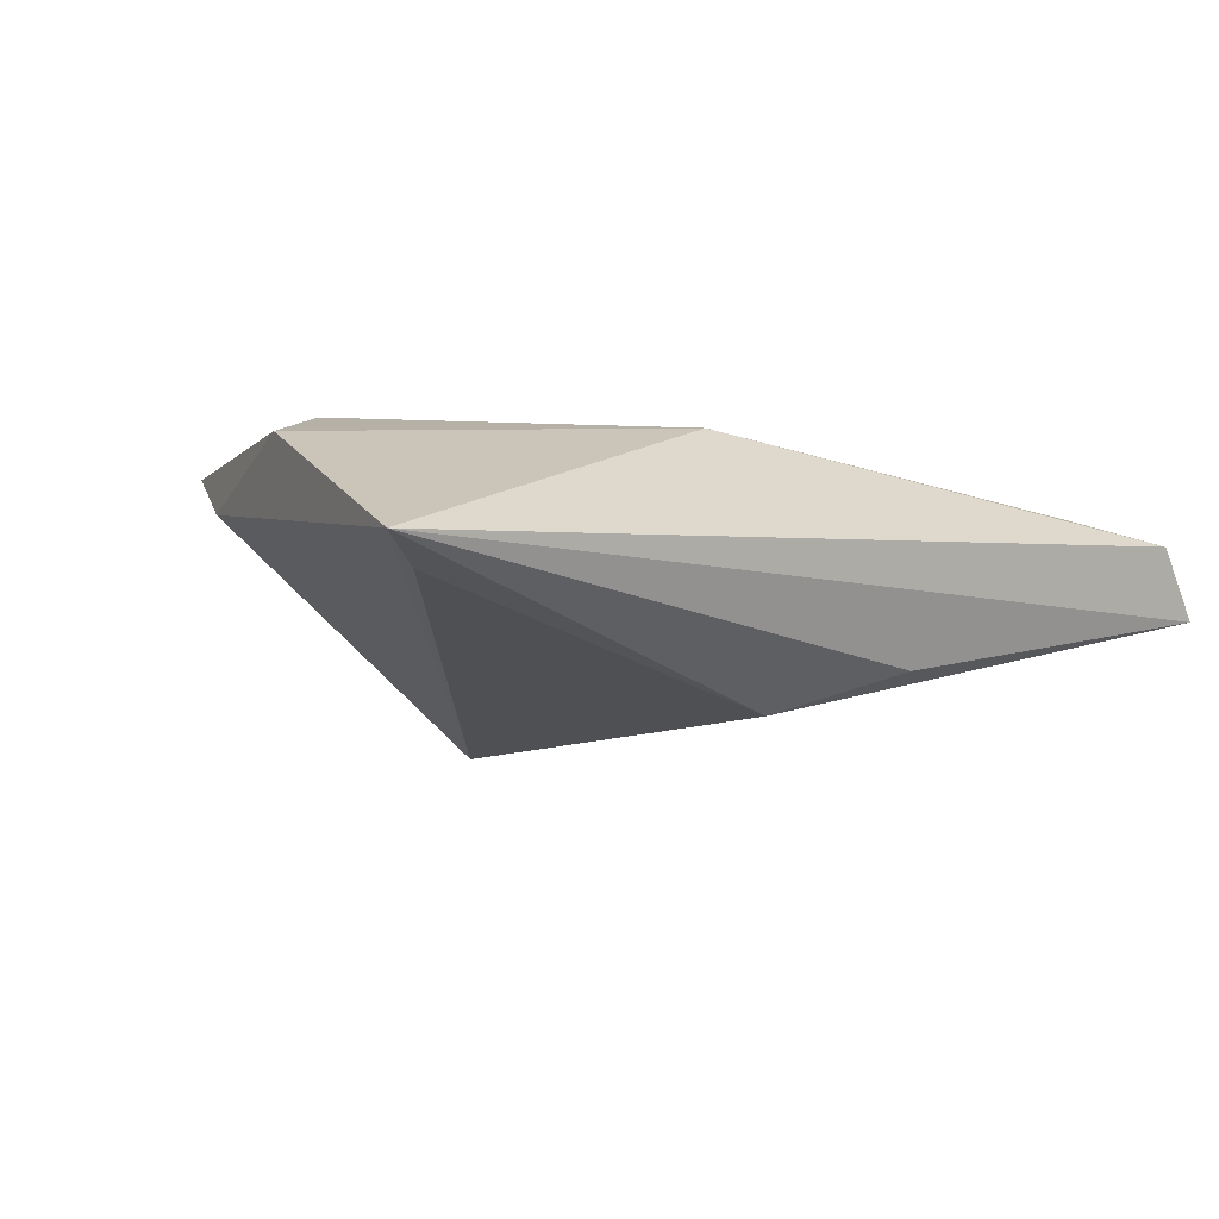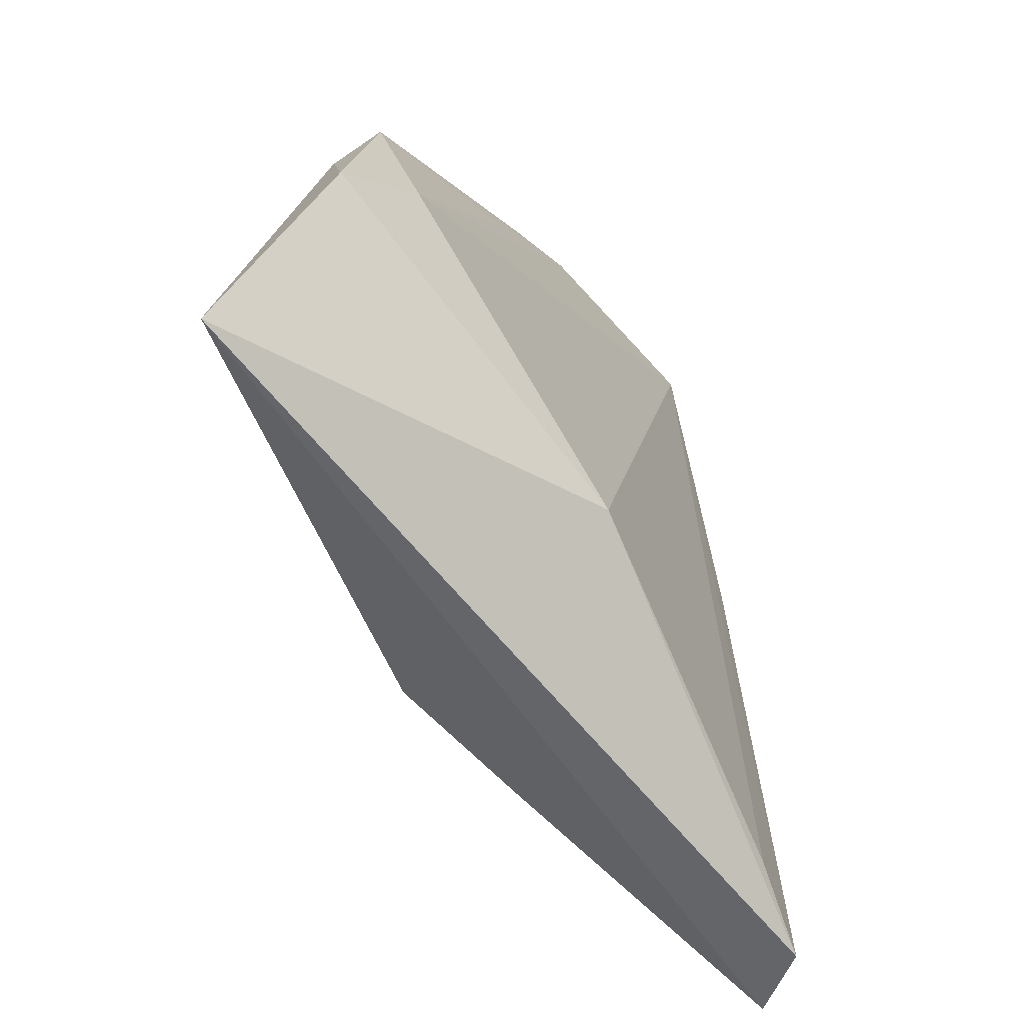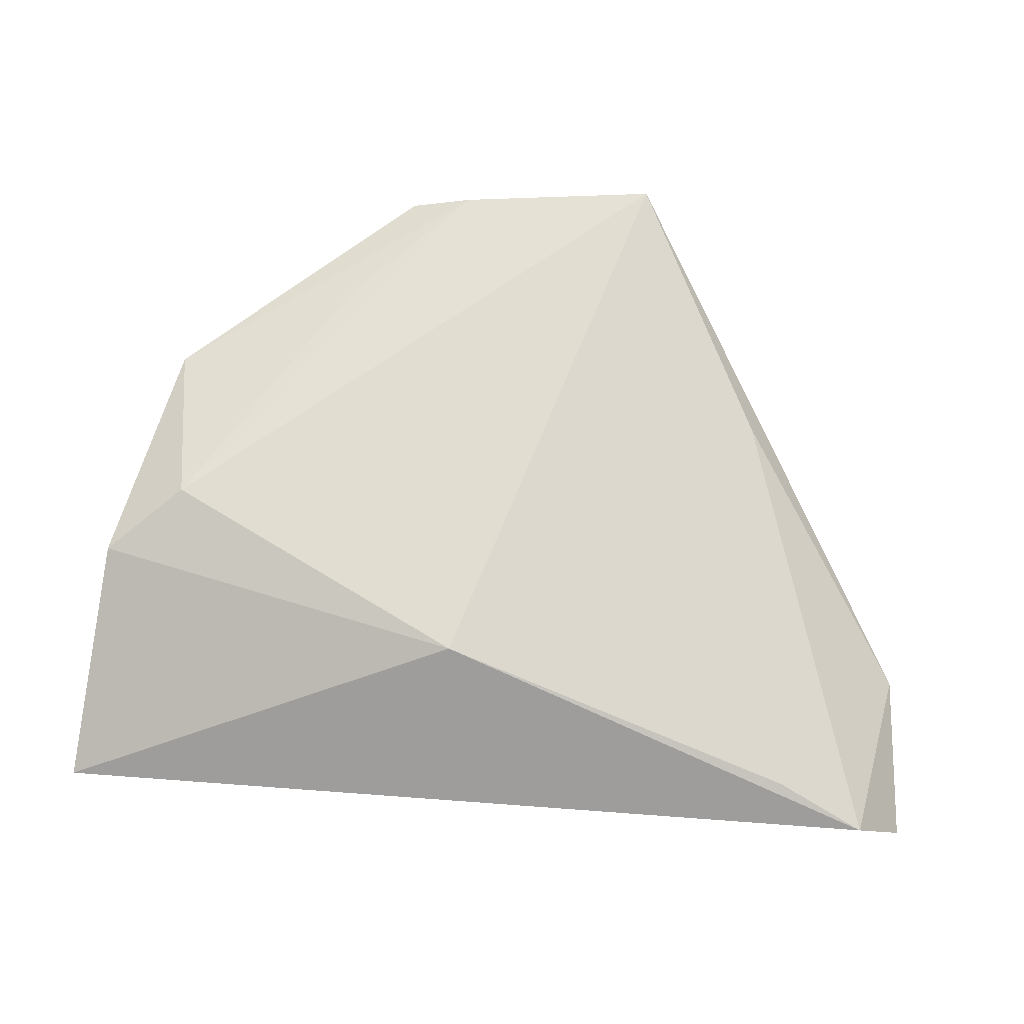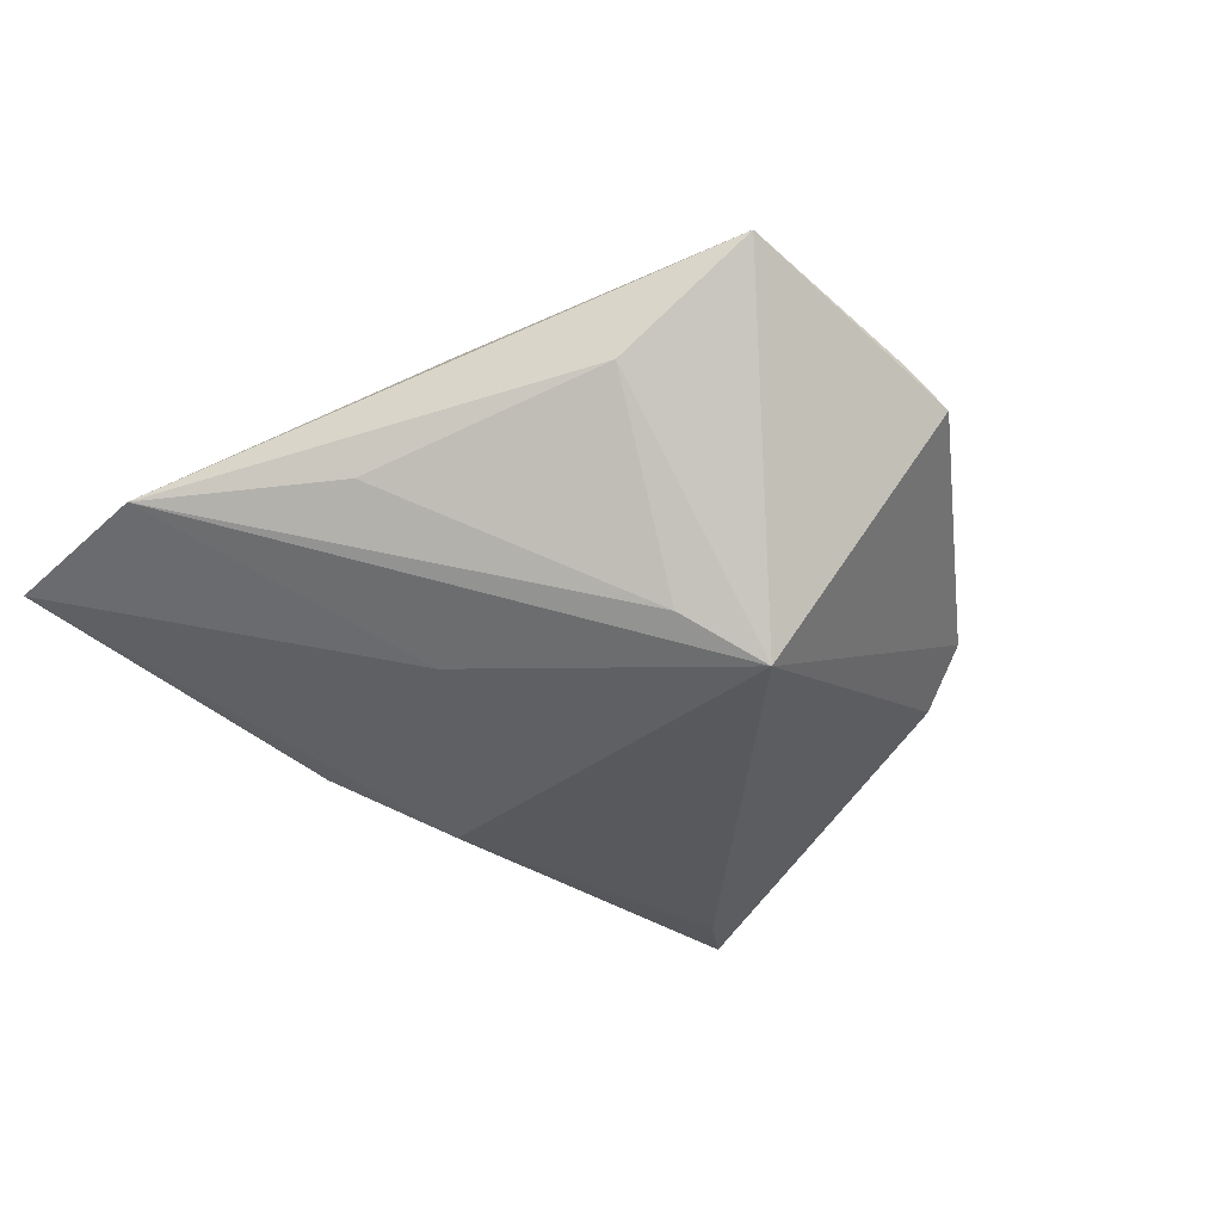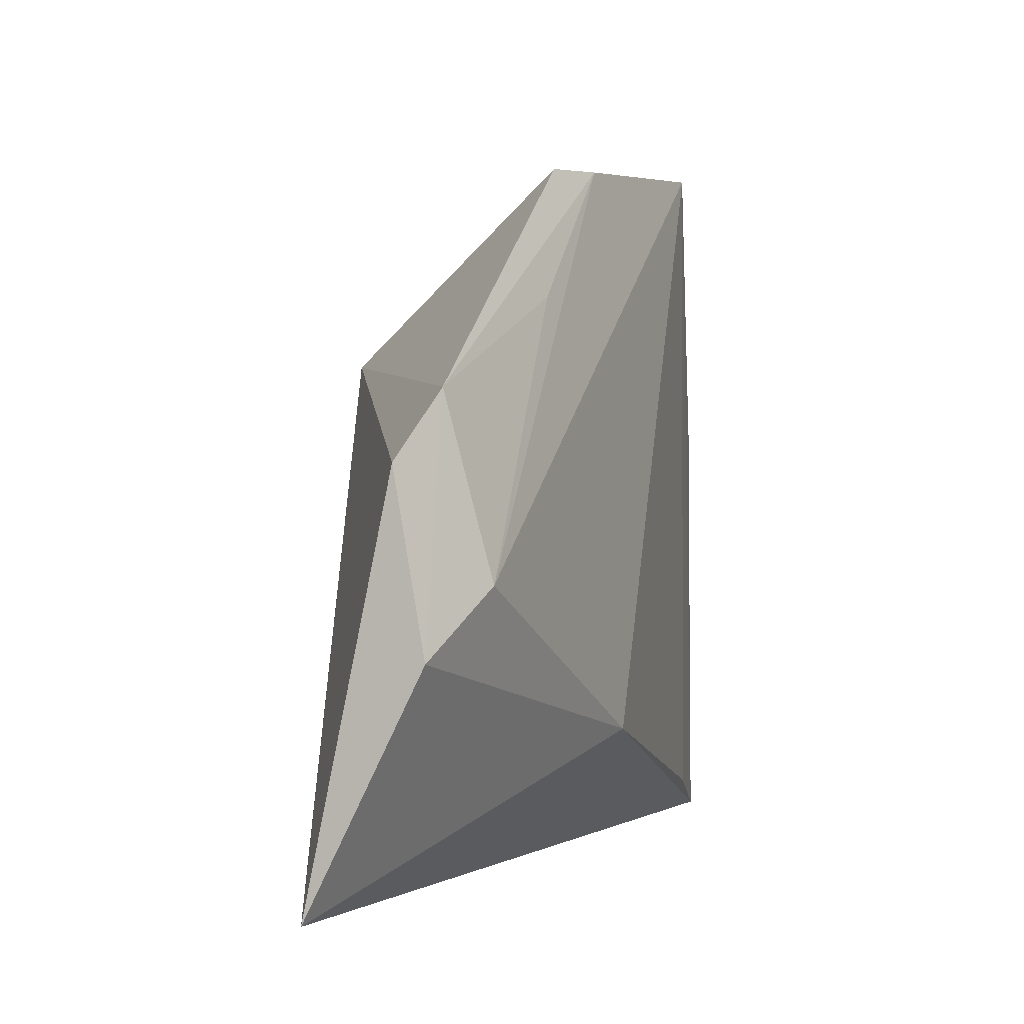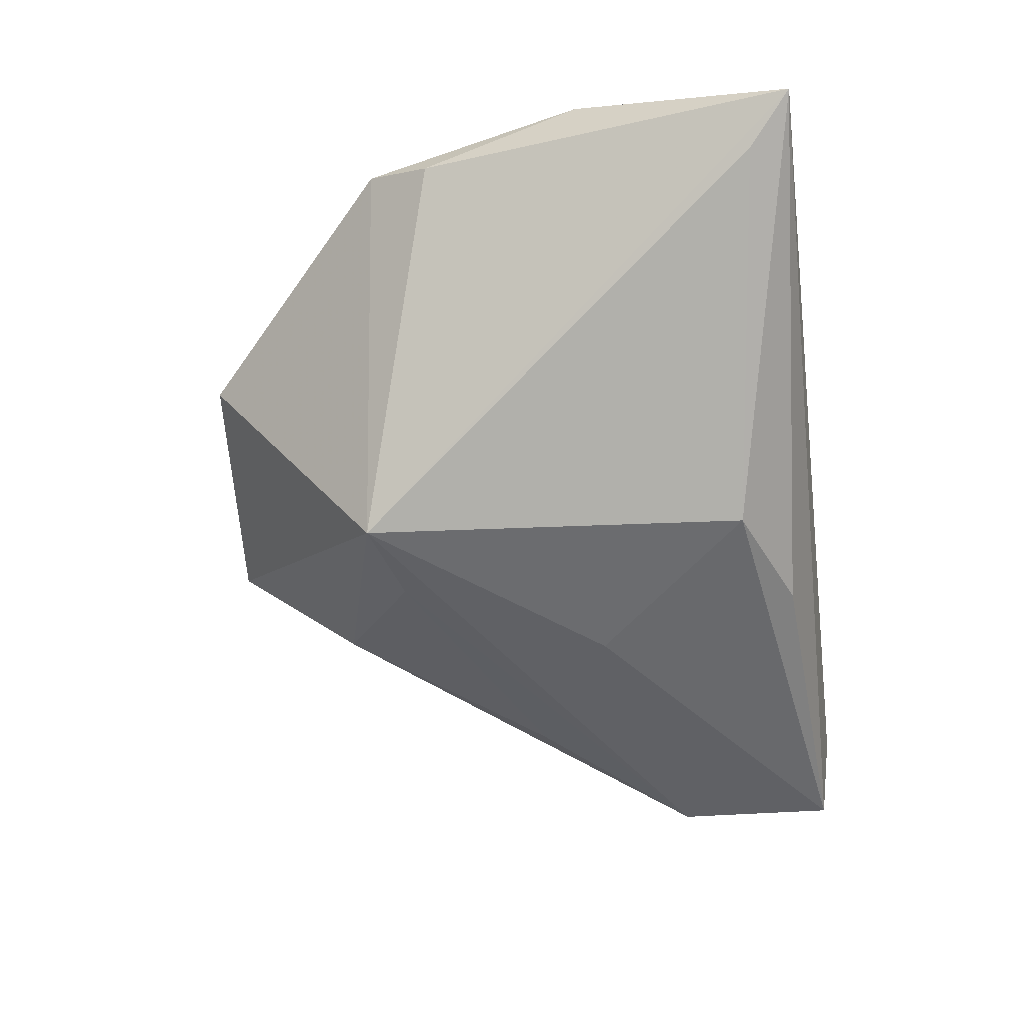
<metadata>
{"format":"obj","ext":"obj","renderer":"f3d","projection":"perspective","resolution":1024,"background":"white","views":[{"elev":-5.7,"azim":-35.5,"up":"+Z"},{"elev":-61.1,"azim":-55.0,"up":"+Y"},{"elev":68.7,"azim":5.0,"up":"+Z"},{"elev":-44.4,"azim":140.1,"up":"+Z"},{"elev":0.5,"azim":-65.8,"up":"+Y"},{"elev":-63.7,"azim":-82.8,"up":"+Z"}]}
</metadata>
<code>
v -0.03801 -0.0005157 0.01337
v -0.01386 0.04413 0.009497
v 0.04824 -0.03356 0.003334
v -0.04329 -0.02819 -0.004731
v 0.0007736 -0.02285 -0.01608
v 0.03669 0.005967 -0.004843
v 0.02253 0.03117 0.002043
v 0.01804 -0.003839 -0.01367
v 0.01498 -0.02881 -0.01132
v -0.04295 0.01166 0.004574
v -0.002966 -0.0181 0.01337
v 0.05408 -0.03168 -0.004423
v 0.0324 0.0159 0.008631
v 0.0167 0.04636 0.01337
v -0.006639 0.0446 0.01132
v -0.00486 0.02353 -0.01916
v -0.04112 0.01911 0.009248
v 0.005782 0.02054 -0.01556
v -0.04914 -0.03356 -0.002206
v 0.03817 -0.02926 0.005808
v -0.04664 -0.007805 0.01006
v -0.02043 0.02951 0.01152
v 0.0528 -0.01242 -0.004386
f 10 16 19
f 3 11 19
f 8 16 23
f 8 5 16
f 19 16 4
f 4 5 19
f 16 5 4
f 23 16 18
f 16 7 18
f 23 3 12
f 12 8 23
f 5 8 12
f 12 3 19
f 15 1 14
f 14 1 11
f 14 7 16
f 23 7 14
f 14 2 15
f 16 2 14
f 6 7 23
f 23 18 6
f 6 18 7
f 15 2 17
f 16 10 17
f 17 2 16
f 19 5 9
f 9 12 19
f 5 12 9
f 11 3 20
f 20 14 11
f 3 14 20
f 13 3 23
f 23 14 13
f 13 14 3
f 22 1 15
f 15 17 22
f 22 17 1
f 1 17 21
f 21 10 19
f 21 17 10
f 19 11 21
f 11 1 21

</code>
